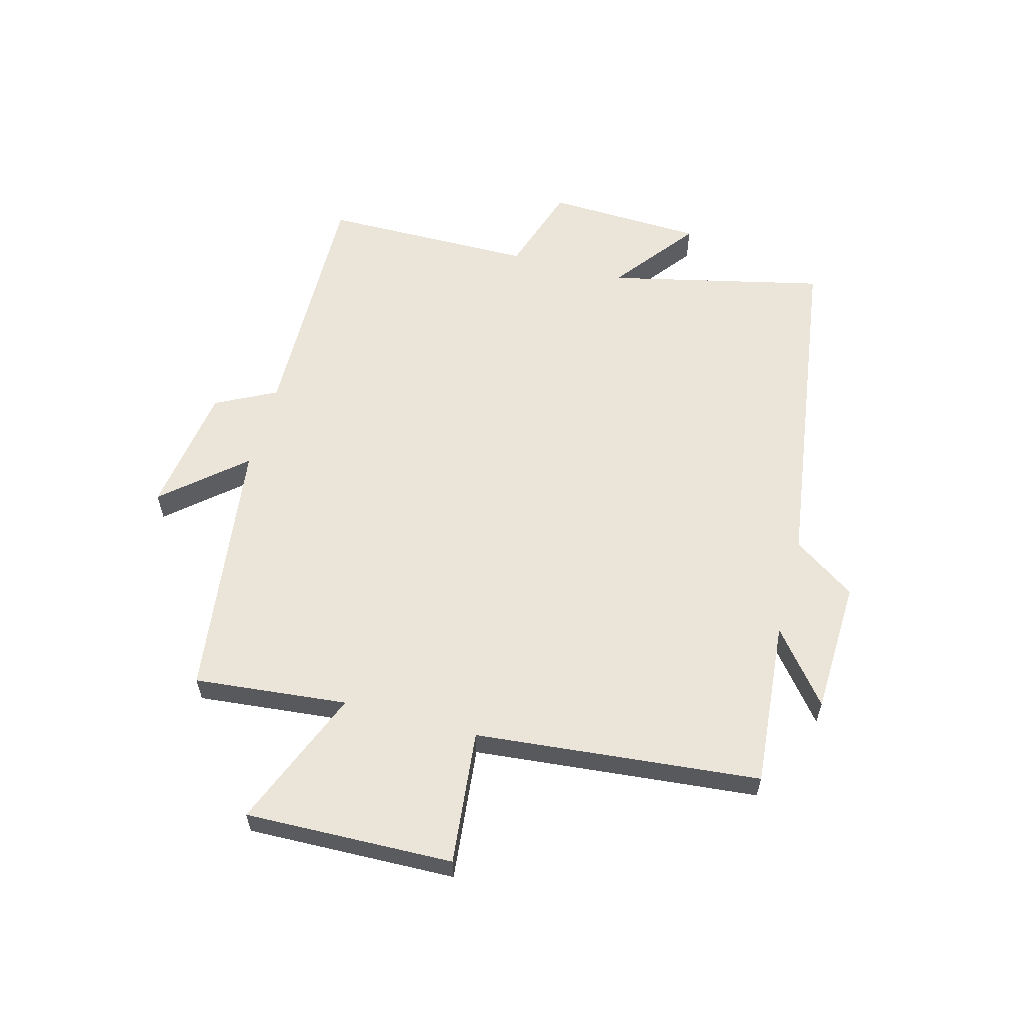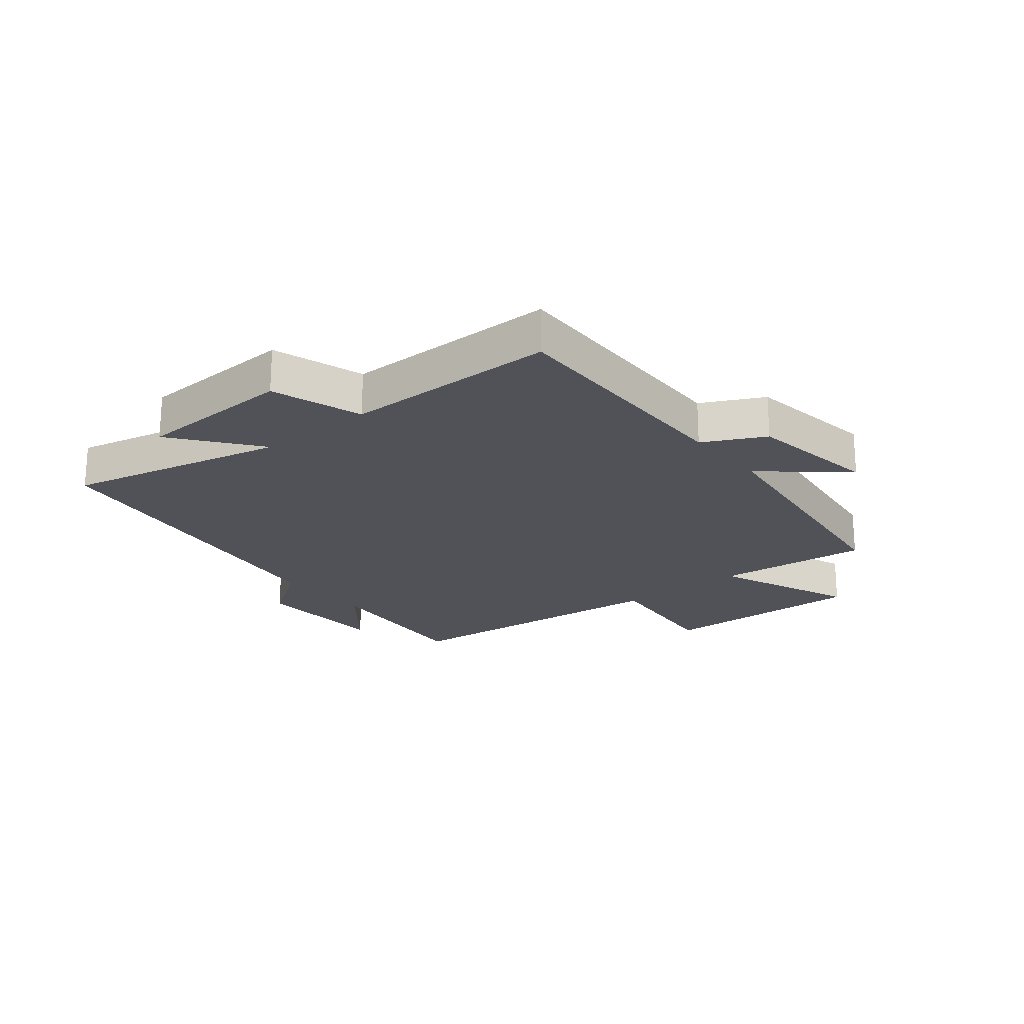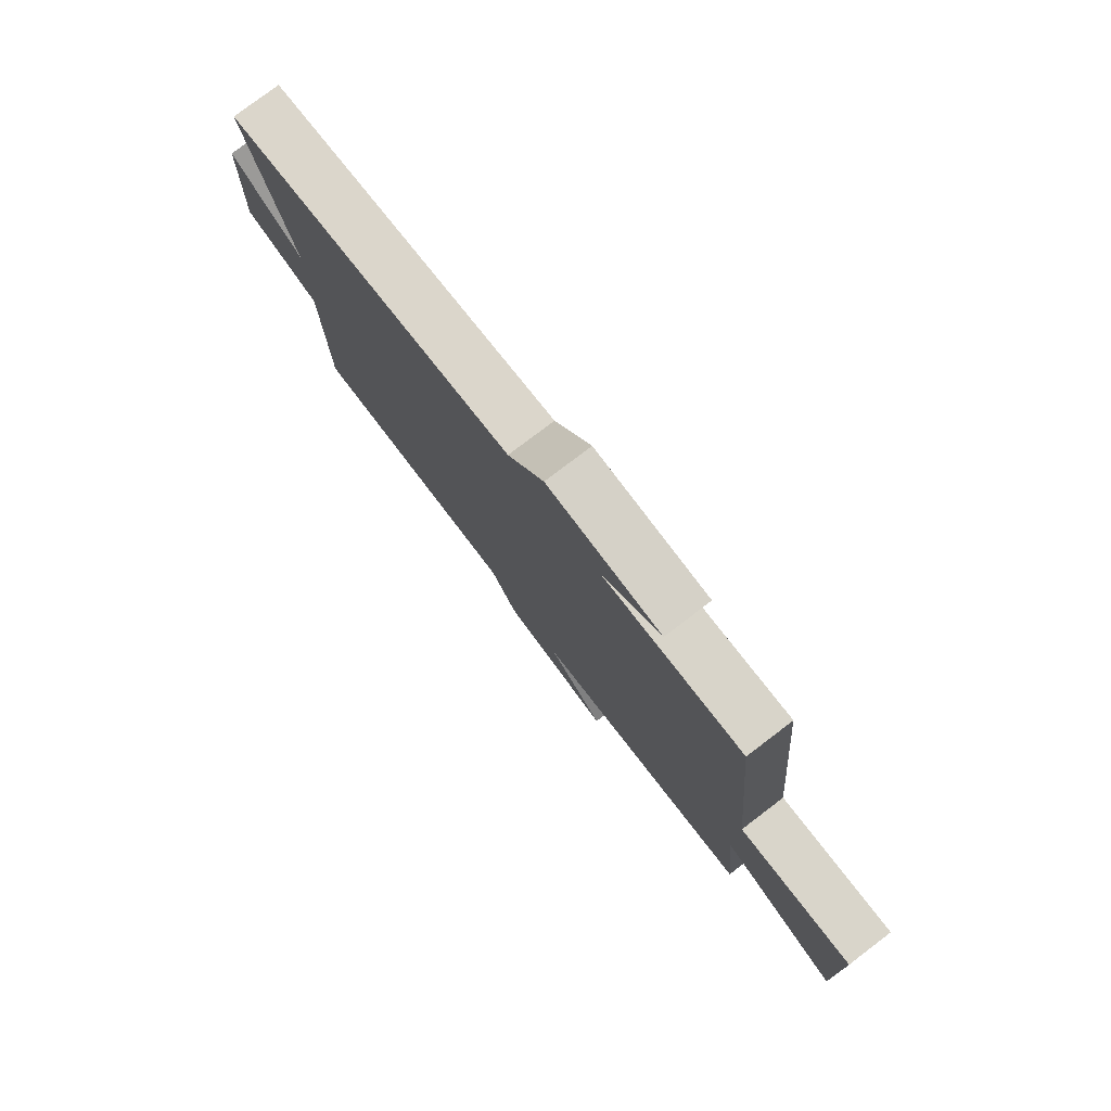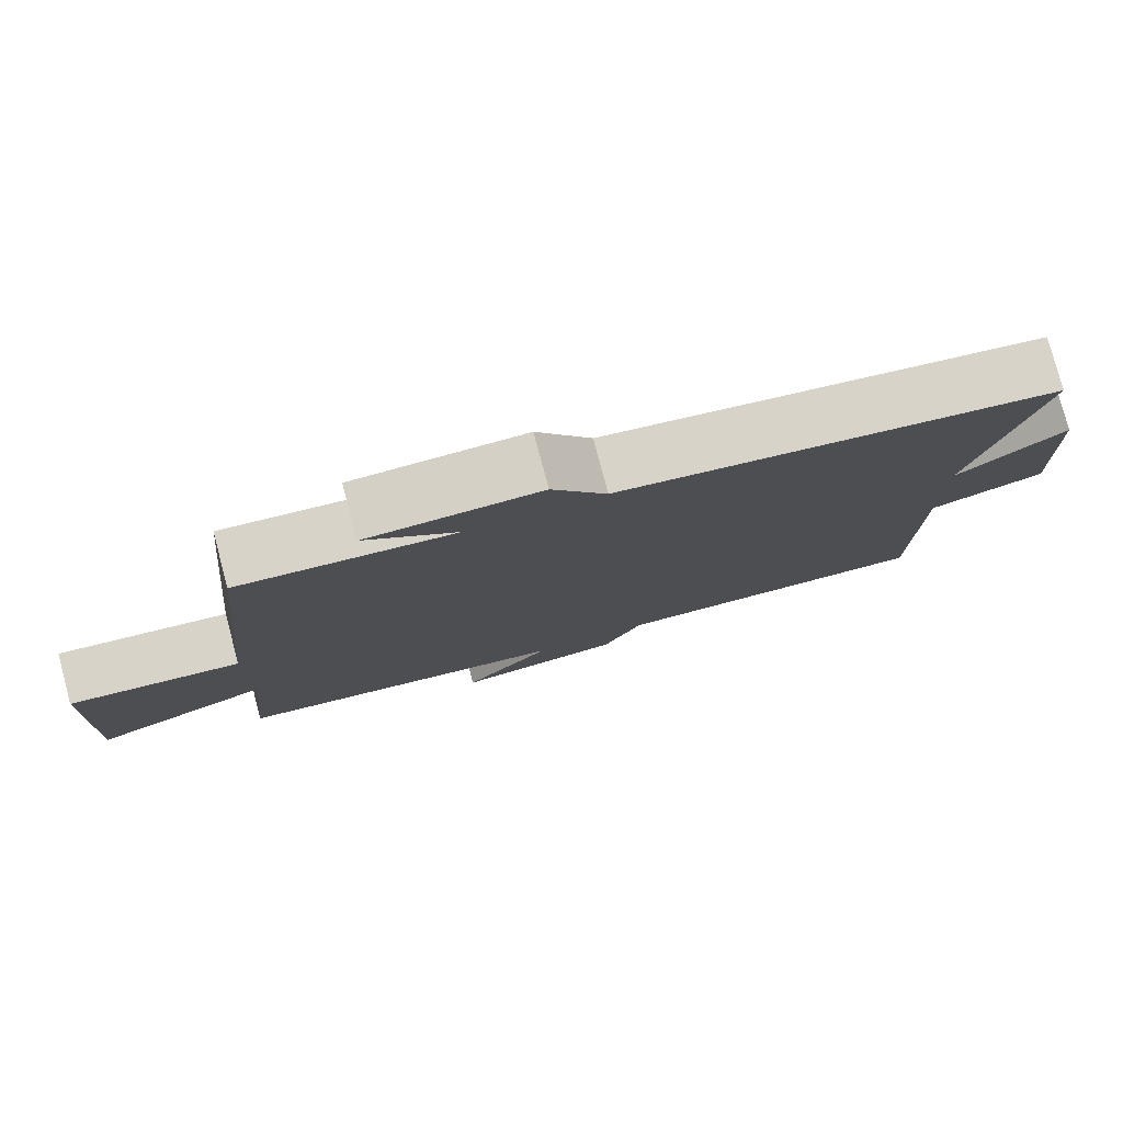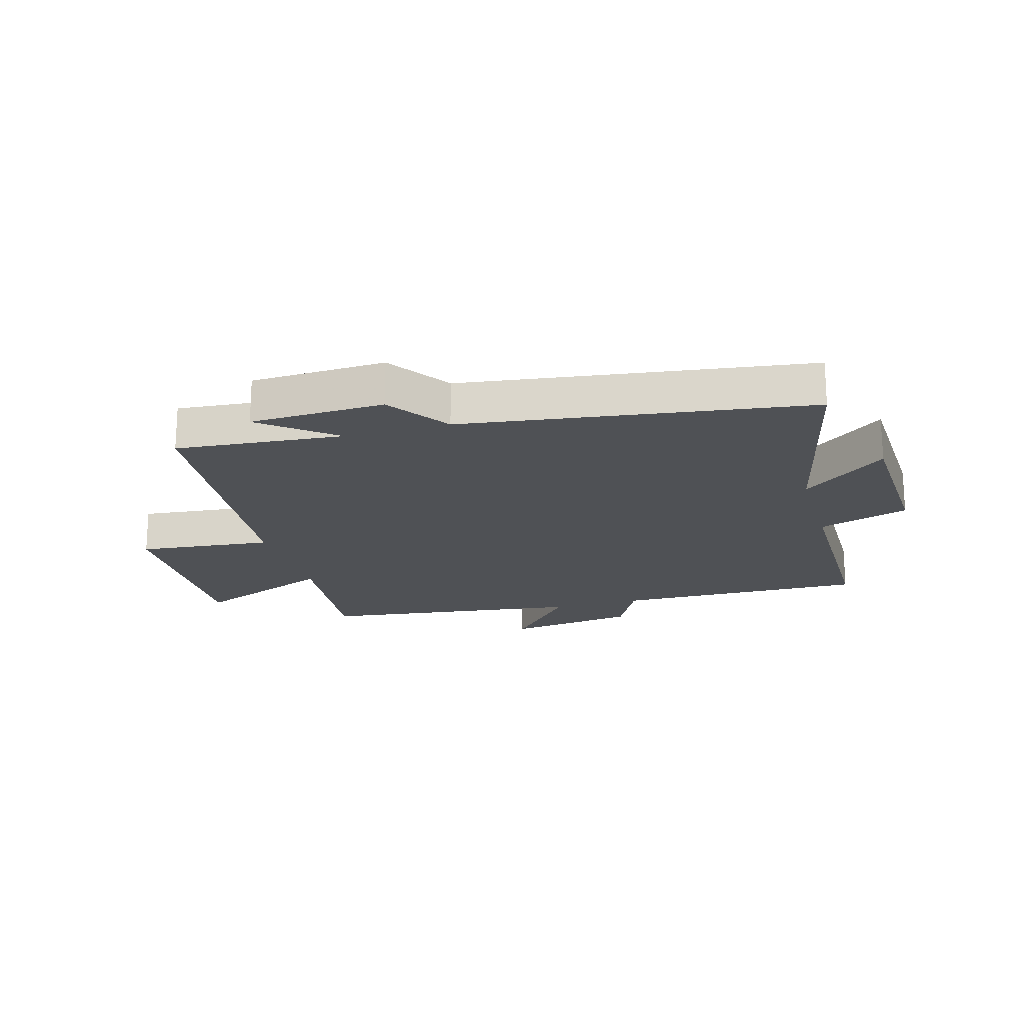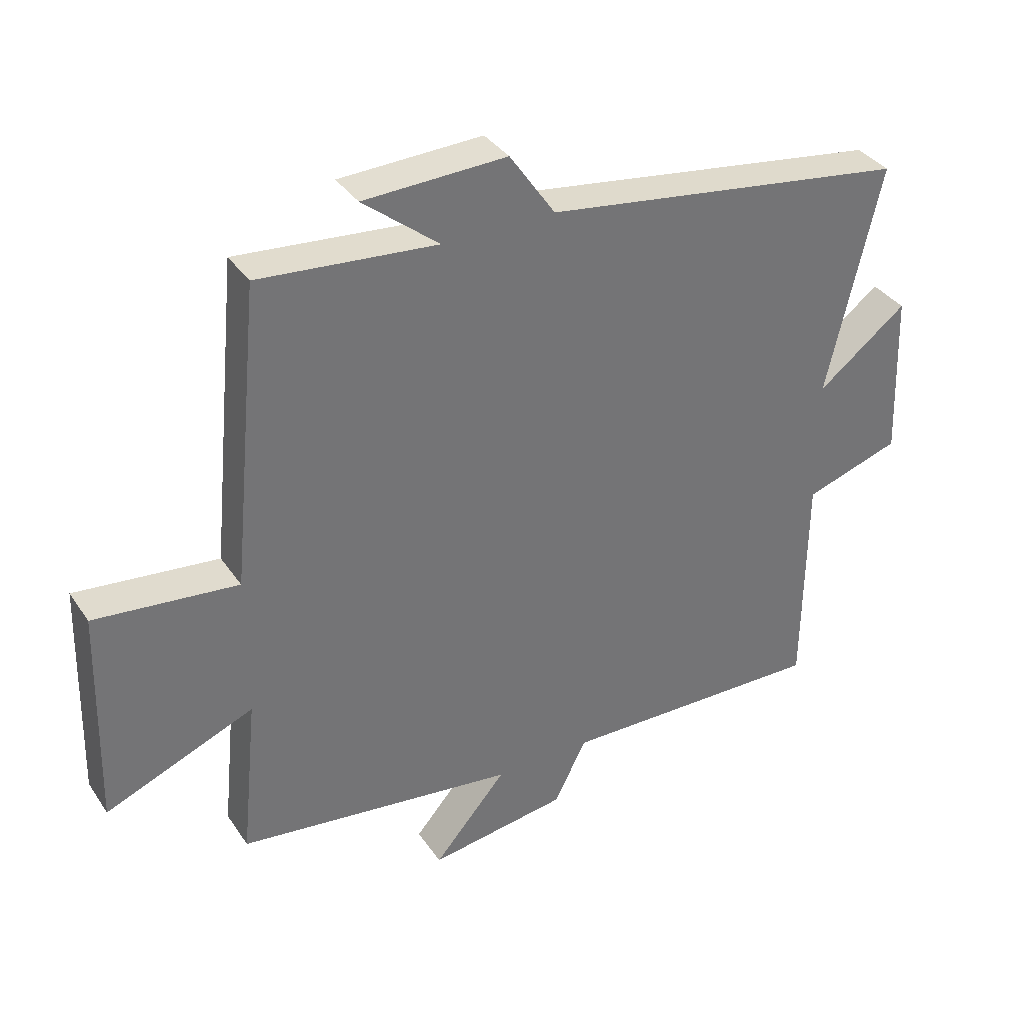
<metadata>
{"format":"obj","ext":"obj","renderer":"f3d","projection":"perspective","resolution":1024,"background":"white","views":[{"elev":59.1,"azim":-74.9,"up":"+Y"},{"elev":-21.5,"azim":129.2,"up":"+Y"},{"elev":78.4,"azim":-127.2,"up":"+Z"},{"elev":78.7,"azim":-14.9,"up":"+Z"},{"elev":-19.6,"azim":16.1,"up":"+Y"},{"elev":35.9,"azim":-29.7,"up":"+Z"}]}
</metadata>
<code>
v 0.497 0.07 -0.509
v 0.074 0.07 -0.5
v 0.022 0.07 -0.602
v -0.198 0.07 -0.634
v -0.082 0.07 -0.5
v -0.526 0.07 -0.442
v -0.5 0.07 -0.184
v -0.736 0.07 -0.28
v -0.726 0.07 0.07
v -0.5 0.07 0.046
v -0.453 0.07 0.525
v -0.172 0.07 0.5
v -0.292 0.07 0.597
v -0.066 0.07 0.605
v 0.006 0.07 0.5
v 0.584 0.07 0.417
v 0.5 0.07 0.052
v 0.642 0.07 0.161
v 0.652 0.07 -0.103
v 0.5 0.07 -0.152
v 0.497 0 -0.509
v 0.074 0 -0.5
v 0.022 0 -0.602
v -0.198 0 -0.634
v -0.082 0 -0.5
v -0.526 0 -0.442
v -0.5 0 -0.184
v -0.736 0 -0.28
v -0.726 0 0.07
v -0.5 0 0.046
v -0.453 0 0.525
v -0.172 0 0.5
v -0.292 0 0.597
v -0.066 0 0.605
v 0.006 0 0.5
v 0.584 0 0.417
v 0.5 0 0.052
v 0.642 0 0.161
v 0.652 0 -0.103
v 0.5 0 -0.152
f 17 18 19 20
f 17 20 1 2
f 15 16 17 2
f 12 13 14 15
f 12 15 2 3
f 10 11 12 3
f 7 8 9 10
f 5 6 7
f 5 7 10
f 3 4 5
f 3 5 10
f 40 39 38 37
f 22 21 40 37
f 22 37 36 35
f 35 34 33 32
f 23 22 35 32
f 23 32 31 30
f 30 29 28 27
f 27 26 25
f 30 27 25
f 25 24 23
f 30 25 23
f 1 21 22 2
f 2 22 23 3
f 3 23 24 4
f 4 24 25 5
f 5 25 26 6
f 6 26 27 7
f 7 27 28 8
f 8 28 29 9
f 9 29 30 10
f 10 30 31 11
f 11 31 32 12
f 12 32 33 13
f 13 33 34 14
f 14 34 35 15
f 15 35 36 16
f 16 36 37 17
f 17 37 38 18
f 18 38 39 19
f 19 39 40 20
f 20 40 21 1

</code>
